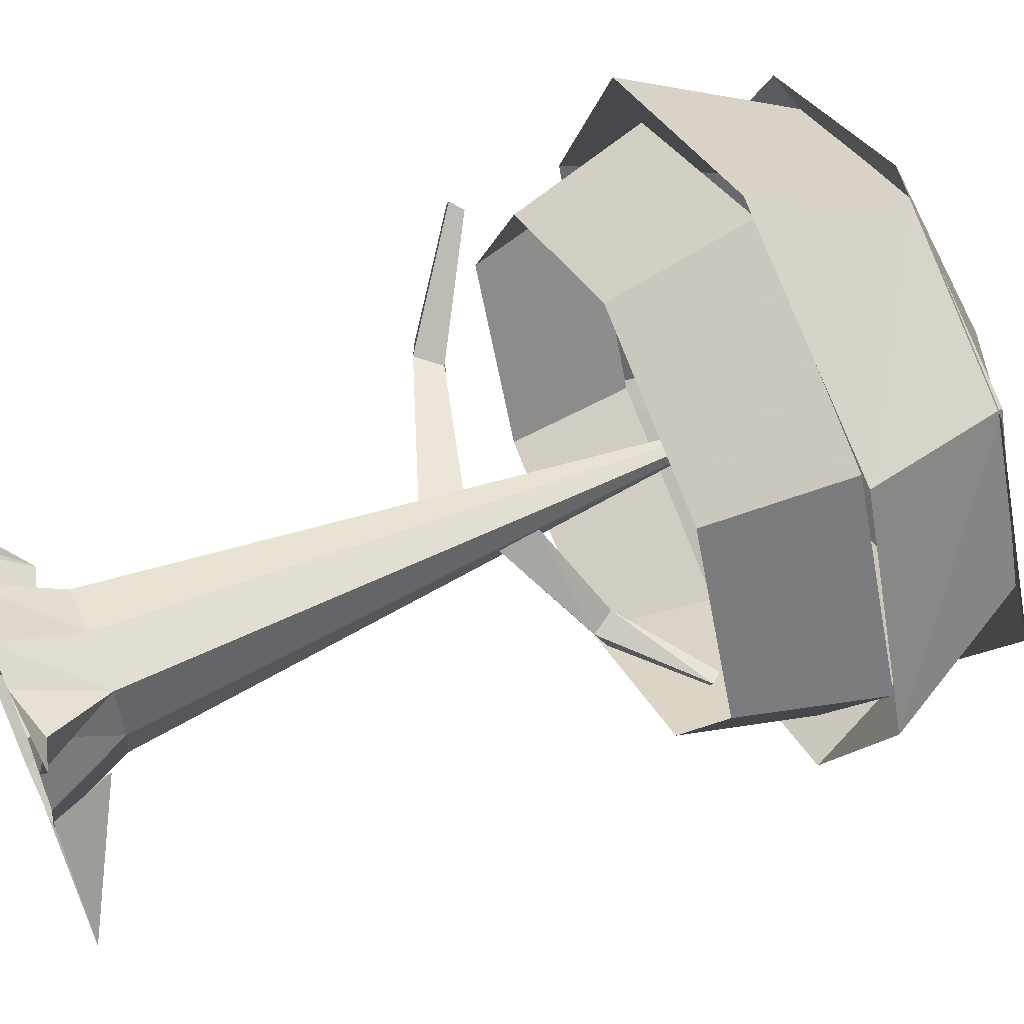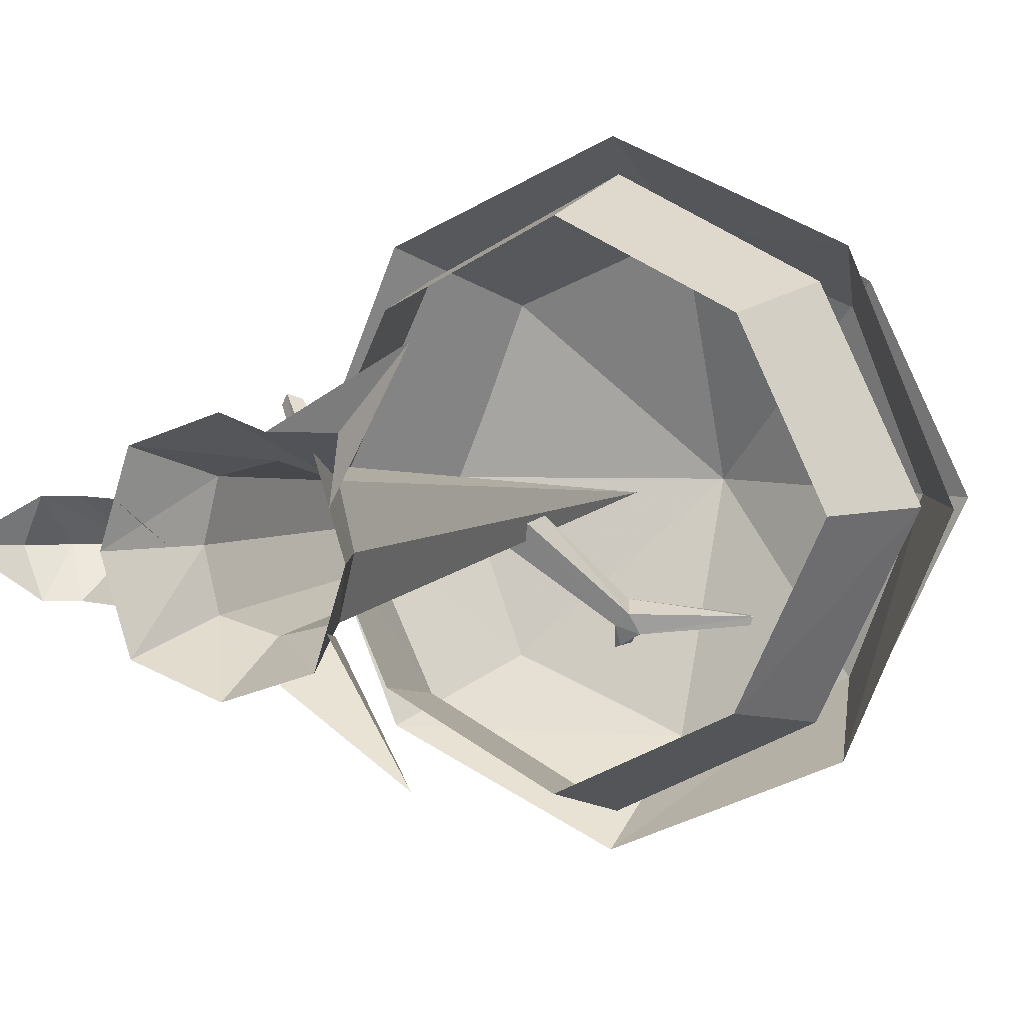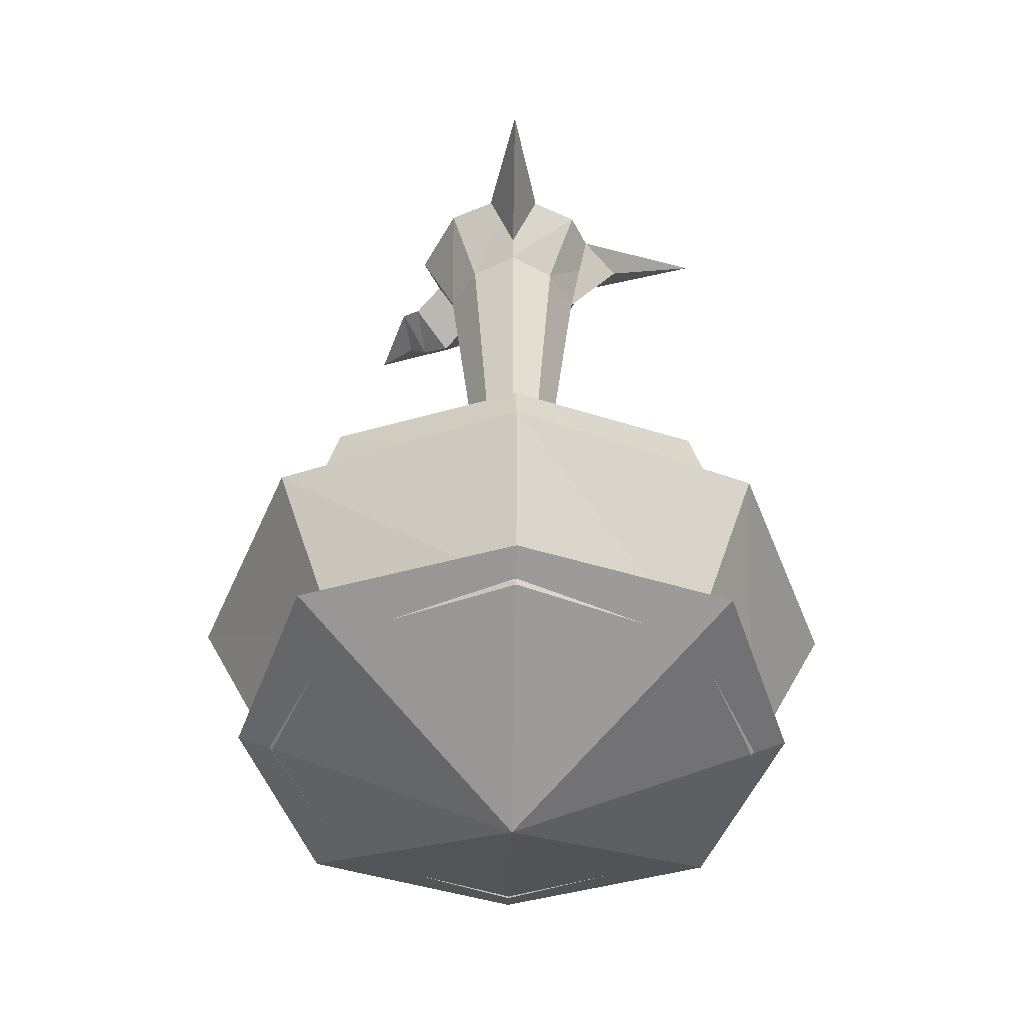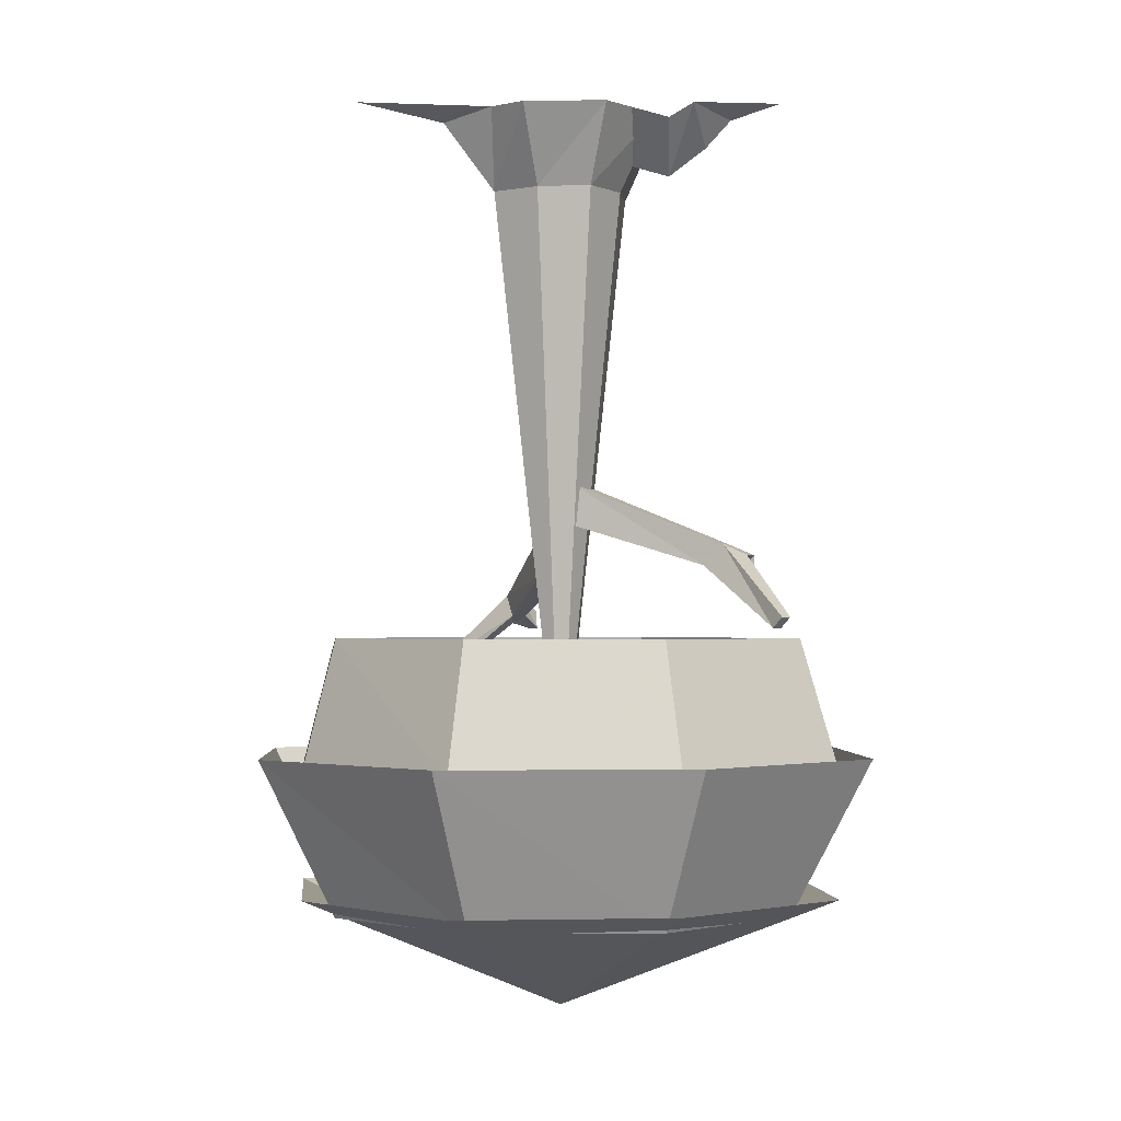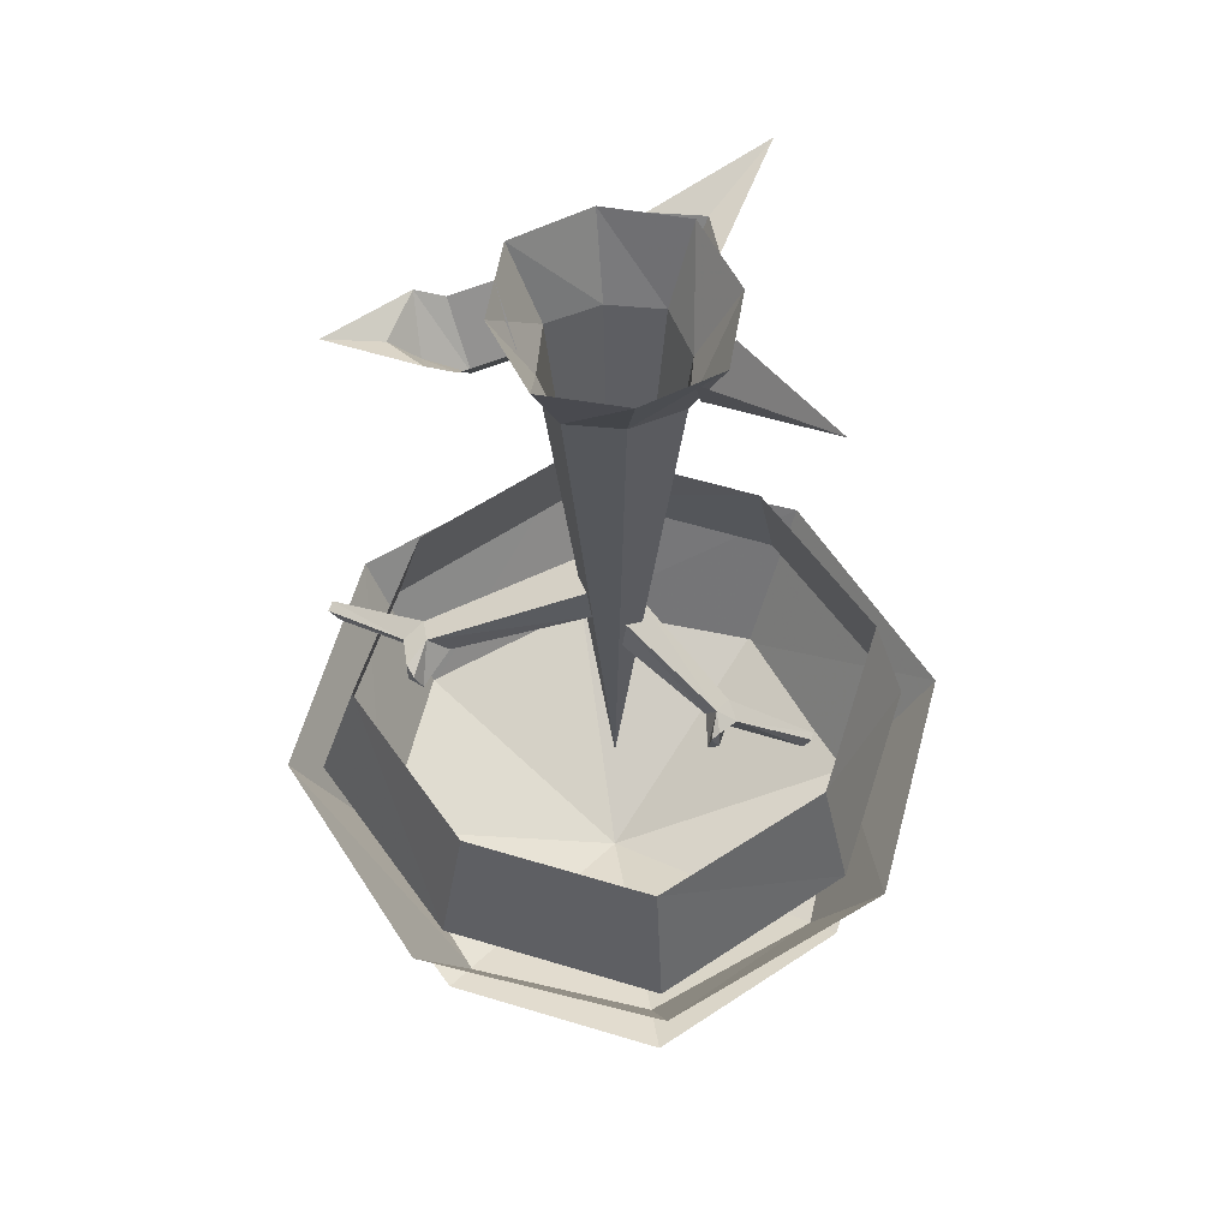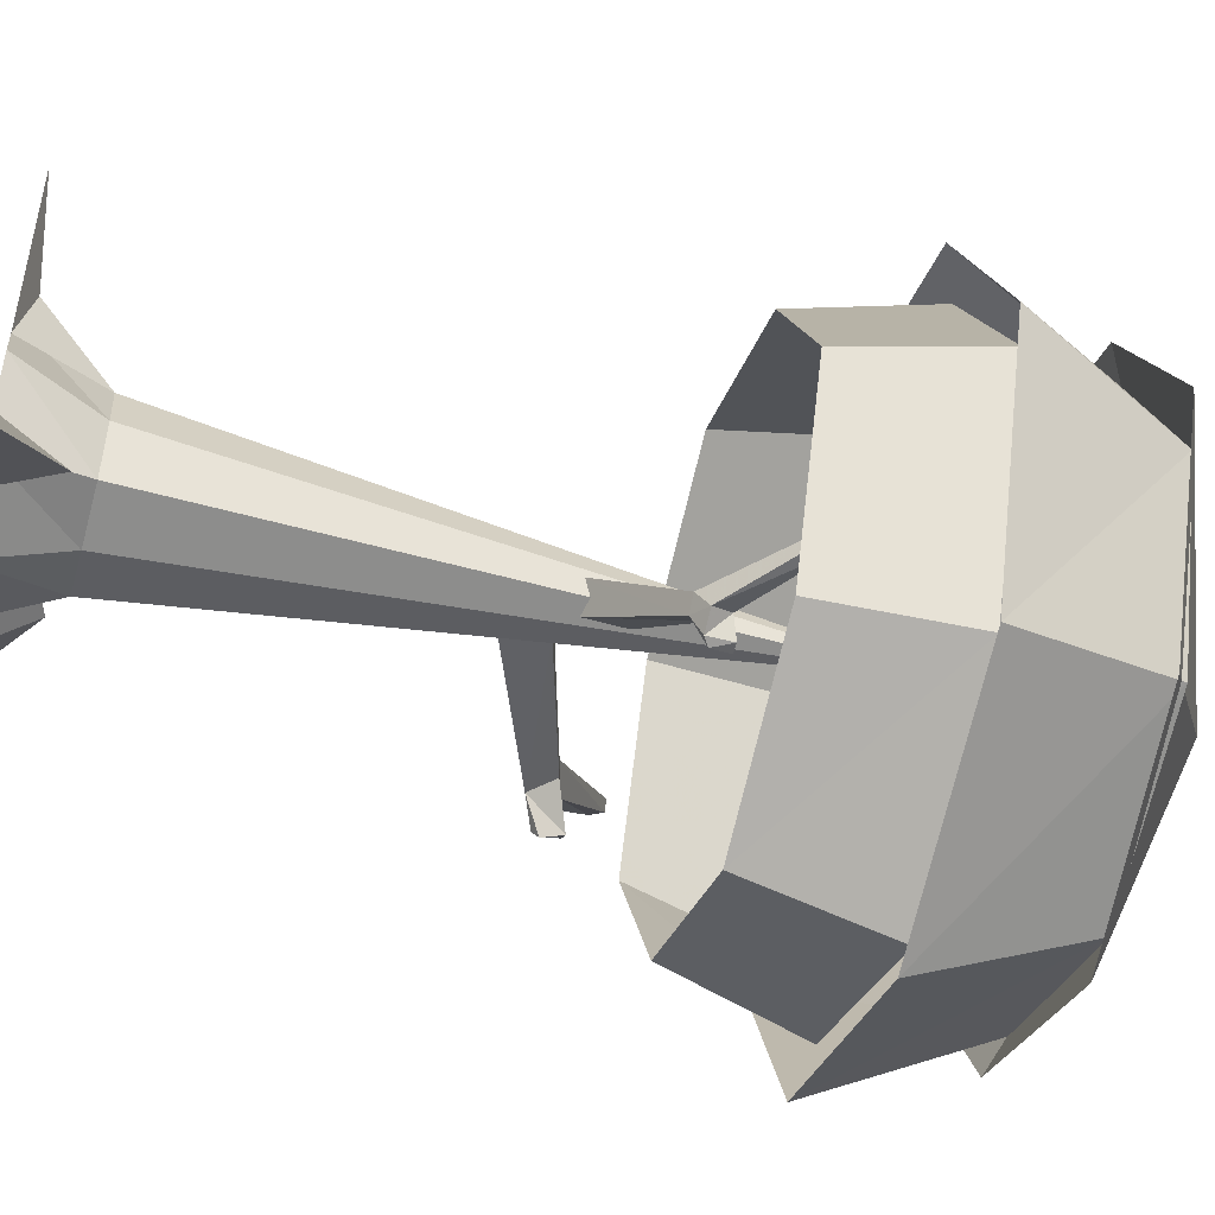
<metadata>
{"format":"obj","ext":"obj","renderer":"f3d","projection":"perspective","resolution":1024,"background":"white","views":[{"elev":57.5,"azim":-114.6,"up":"+Z"},{"elev":4.7,"azim":-152.5,"up":"+Z"},{"elev":-46.4,"azim":-135.9,"up":"+Y"},{"elev":-1.6,"azim":20.8,"up":"+Y"},{"elev":57.1,"azim":171.4,"up":"+Y"},{"elev":-52.0,"azim":-105.6,"up":"+Z"}]}
</metadata>
<code>
v 0 -270 0
v 25 -30 0
v 20 -30 20
v 20 -30 -20
v -20 -30 -20
v 0 -30 -25
v -25 -30 0
v 0 -30 25
v -20 -30 20
v 0 -204 -98
v -66 -204 -66
v -75 -254 -75
v 0 -254 -112
v -98 -204 0
v -112 -254 0
v -66 -204 65
v -75 -254 75
v 65 -204 65
v 97 -204 0
v 112 -254 0
v 75 -254 75
v 65 -204 -66
v 75 -254 -75
v 0 -204 97
v 0 -254 112
v 0 -249 -125
v -87 -249 -87
v -66 -309 -66
v 0 -309 -93
v -125 -249 0
v -93 -309 0
v -87 -249 87
v -66 -309 65
v 0 -249 125
v 0 -309 93
v 87 -249 -87
v 65 -309 -66
v 87 -249 87
v 65 -309 65
v 125 -249 0
v 93 -309 0
v 0 -302 -112
v -75 -302 -75
v 0 -347 0
v -112 -302 0
v 112 -302 0
v 75 -302 -75
v -75 -302 75
v 0 -302 112
v 75 -302 75
v -60 0 -60
v -23 -23 -23
v -34 0 -19
v -19 0 -34
v 0 0 40
v -30 0 30
v -30 0 -30
v 0 0 -40
v -40 0 0
v 30 0 -30
v 40 0 0
v 30 0 30
v 50 -5 -15
v 45 -25 0
v 30 -20 0
v 35 0 -15
v 50 -5 15
v 35 0 15
v 60 0 -15
v 60 -15 0
v 60 0 15
v 70 -5 0
v 90 0 0
v -35 0 15
v -35 -5 35
v -15 0 35
v -60 0 60
v 96 -200 34
v 98 -200 30
v 102 -196 32
v 100 -196 36
v 60 -176 -4
v 60 -176 4
v 8 -160 8
v 8 -160 -8
v 68 -168 4
v 8 -144 8
v 68 -168 -4
v 8 -144 -8
v 71 -179 0
v 76 -172 0
v 71 -181 -15
v 76 -181 -11
v 74 -174 -15
v 76 -172 -11
v -67 -215 -38
v -64 -219 -38
v -65 -219 -35
v -68 -215 -35
v 0 -179 -8
v -9 -179 -1
v -32 -195 -29
v -28 -195 -33
v -9 -163 -1
v -36 -187 -33
v 0 -163 -8
v -31 -187 -37
v -35 -198 -37
v -38 -191 -40
v -31 -200 -44
v -27 -200 -44
v -28 -193 -45
v -31 -191 -44
f 1 2 3
f 1 4 2
f 1 5 6
f 1 7 5
f 1 3 8
f 1 6 4
f 1 9 7
f 1 8 9
f 10 11 12 13
f 11 14 15 12
f 14 16 17 15
f 18 19 20 21
f 19 22 23 20
f 22 10 13 23
f 16 24 25 17
f 24 18 21 25
f 26 27 28 29
f 27 30 31 28
f 30 32 33 31
f 32 34 35 33
f 36 26 29 37
f 34 38 39 35
f 38 40 41 39
f 40 36 37 41
f 42 43 44
f 43 45 44
f 46 47 44
f 47 42 44
f 45 48 44
f 48 49 44
f 49 50 44
f 50 46 44
f 51 52 53
f 51 54 52
f 9 8 55 56
f 6 5 57 58
f 7 9 56 59
f 59 57 5 7
f 58 60 4 6
f 2 4 60 61
f 61 62 3 2
f 62 55 8 3
f 63 64 65 66
f 64 67 68 65
f 63 69 70 64
f 64 70 71 67
f 72 70 69
f 71 70 72
f 73 72 69
f 73 71 72
f 74 9 75
f 76 75 9
f 75 76 77
f 74 75 77
f 78 79 80
f 78 80 81
f 82 83 84 85
f 83 86 87 84
f 88 82 85 89
f 79 78 83 90
f 78 81 86 83
f 80 79 90 91
f 90 83 82
f 90 82 92 93
f 92 82 88
f 94 92 88
f 90 93 95
f 90 95 91
f 94 95 93
f 94 93 92
f 86 88 89 87
f 81 80 91
f 81 91 86
f 91 88 86
f 88 91 95
f 95 94 88
f 96 97 98
f 99 96 98
f 100 101 102 103
f 101 104 105 102
f 106 100 103 107
f 108 102 98 97
f 102 105 99 98
f 109 108 97 96
f 103 102 108
f 110 111 103 108
f 107 103 111
f 107 111 112
f 113 110 108
f 109 113 108
f 110 113 112
f 111 110 112
f 104 106 107 105
f 109 96 99
f 105 109 99
f 105 107 109
f 113 109 107
f 107 112 113

</code>
